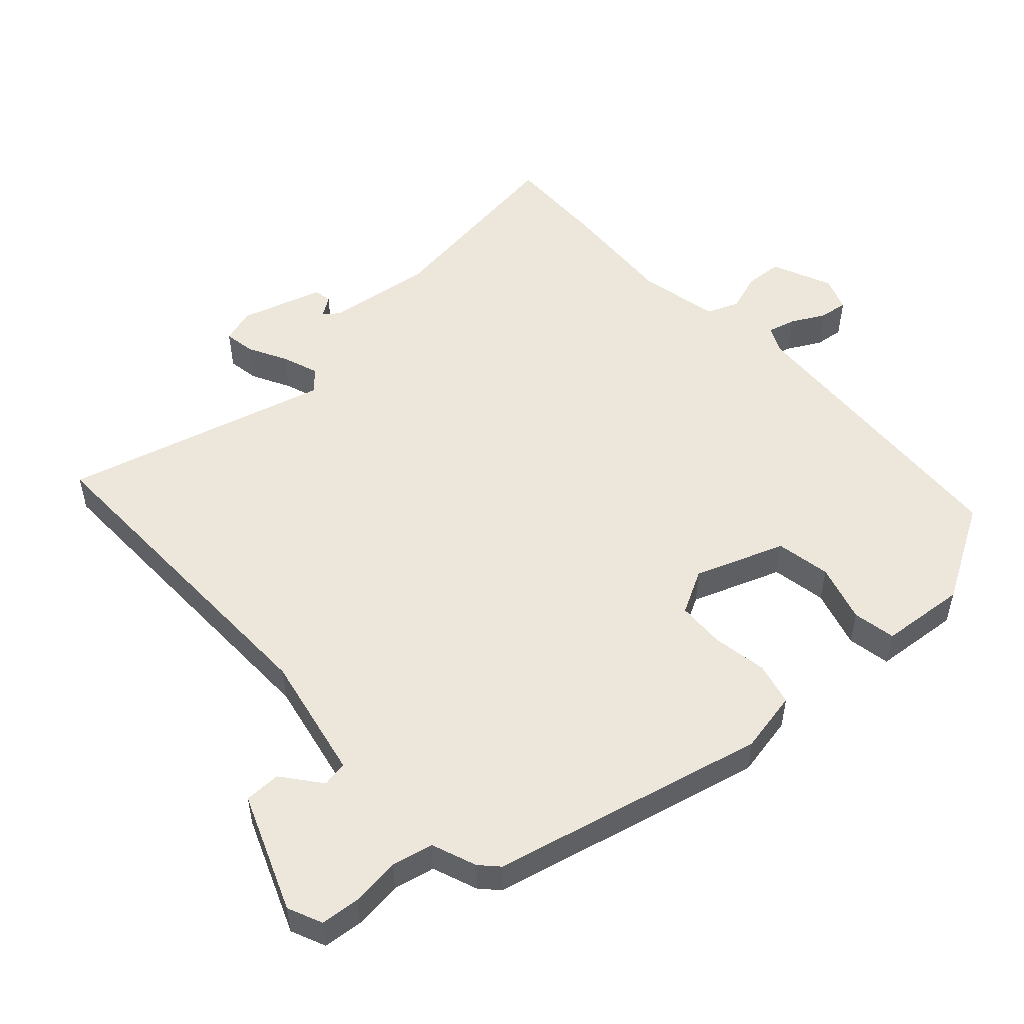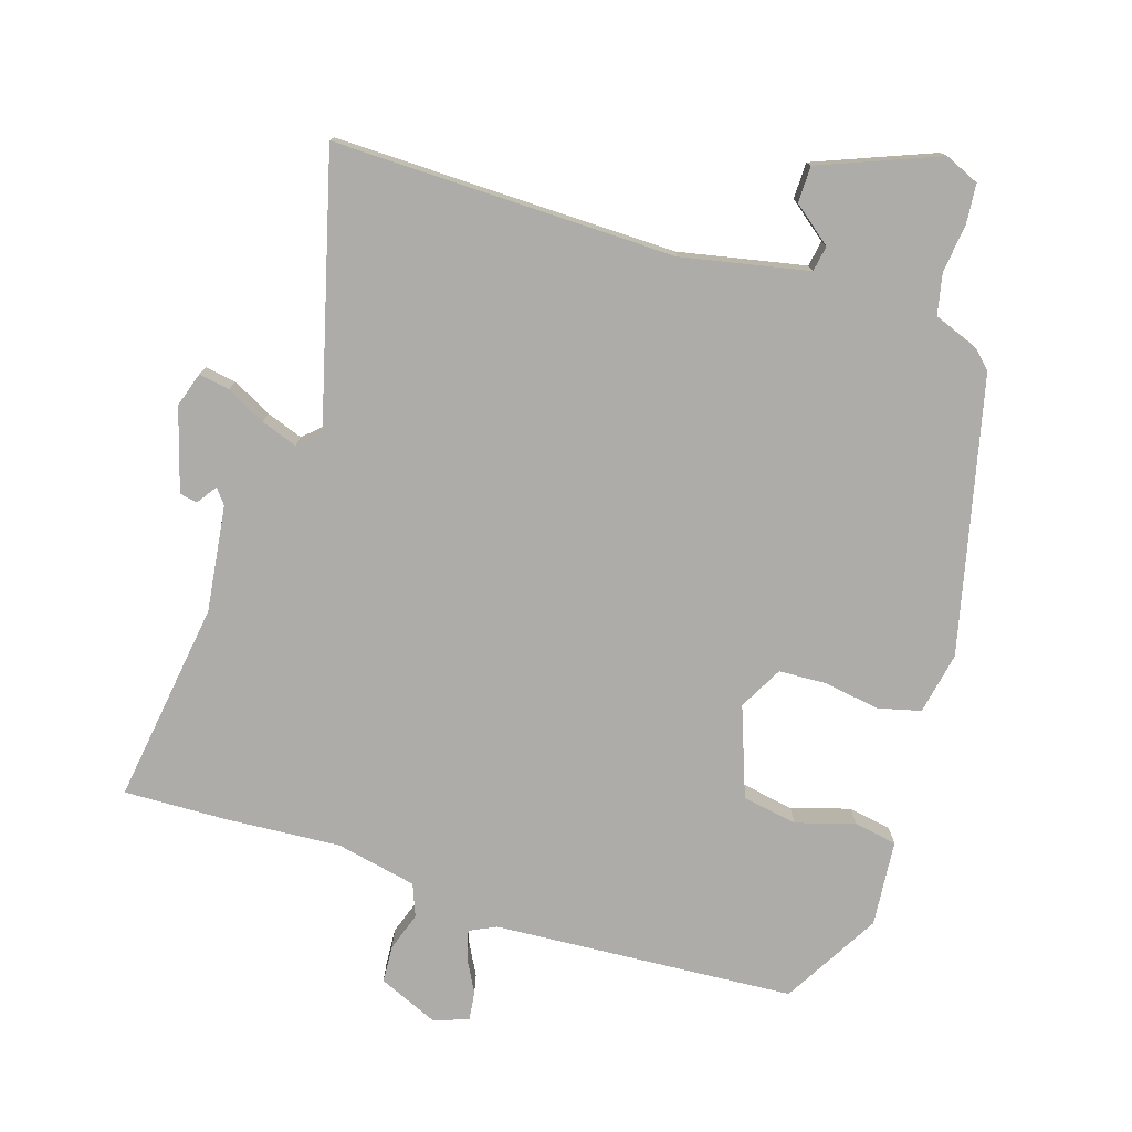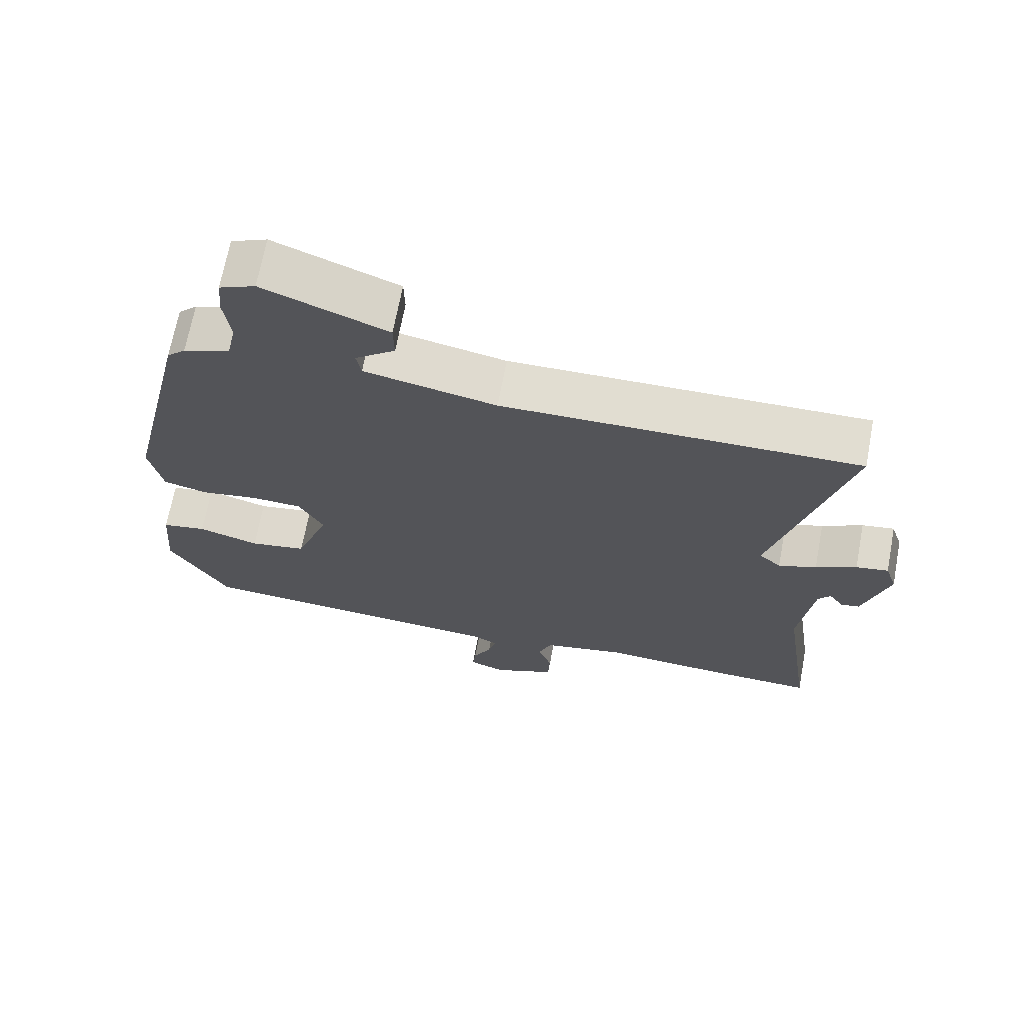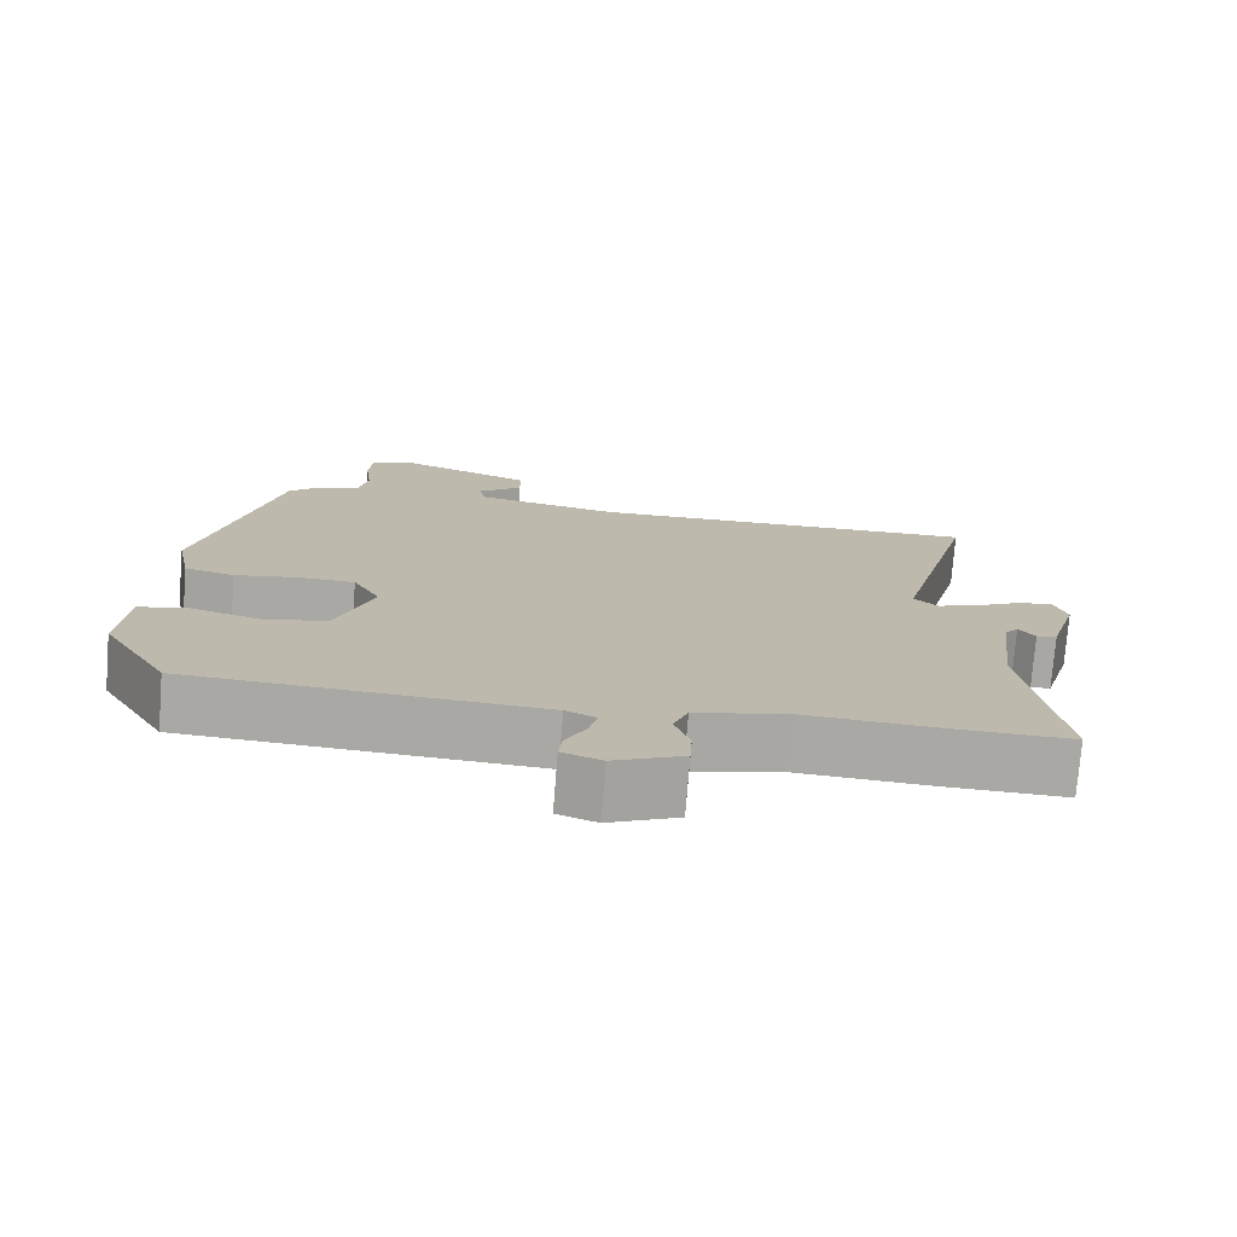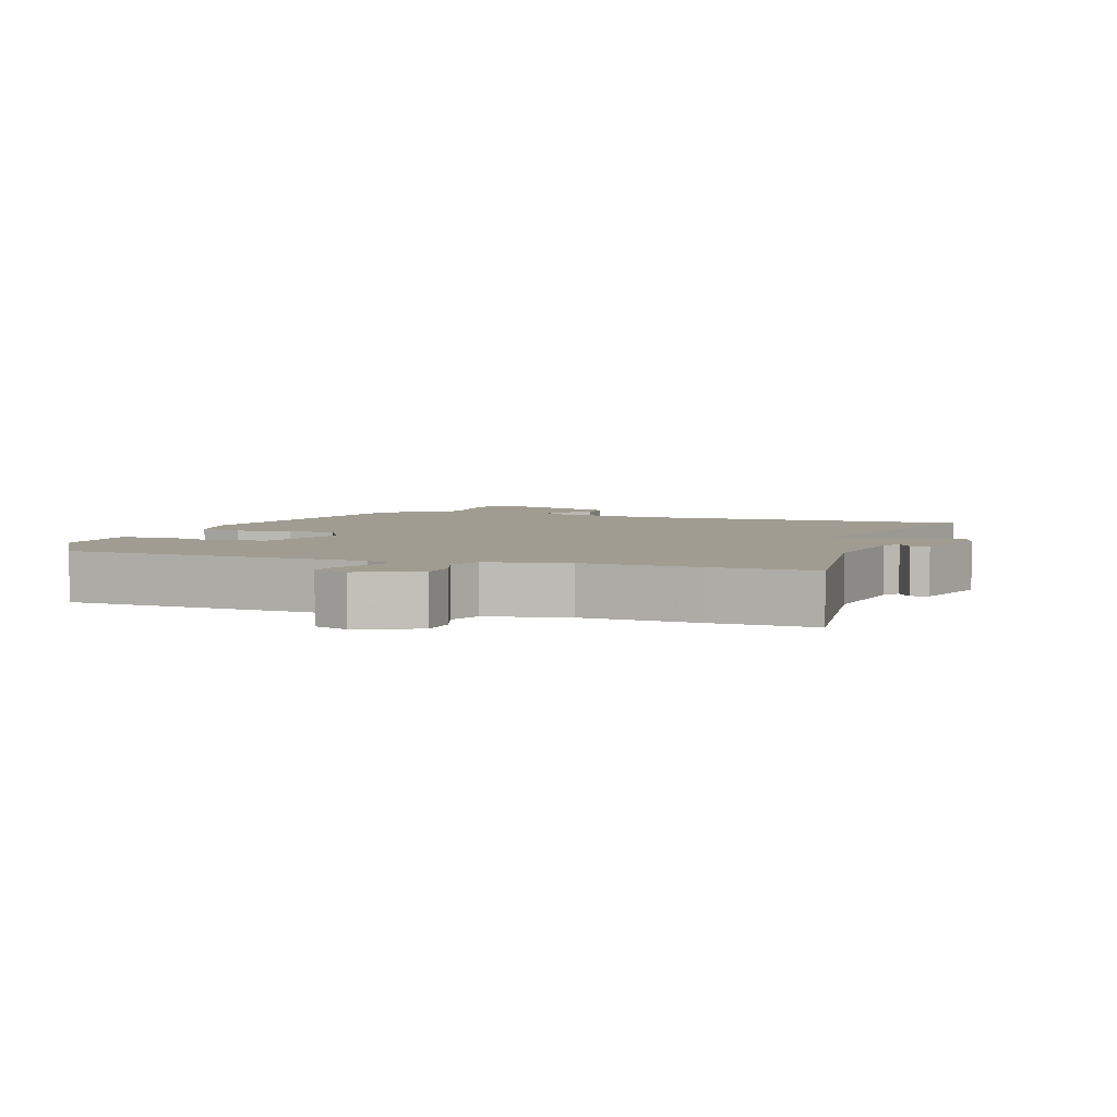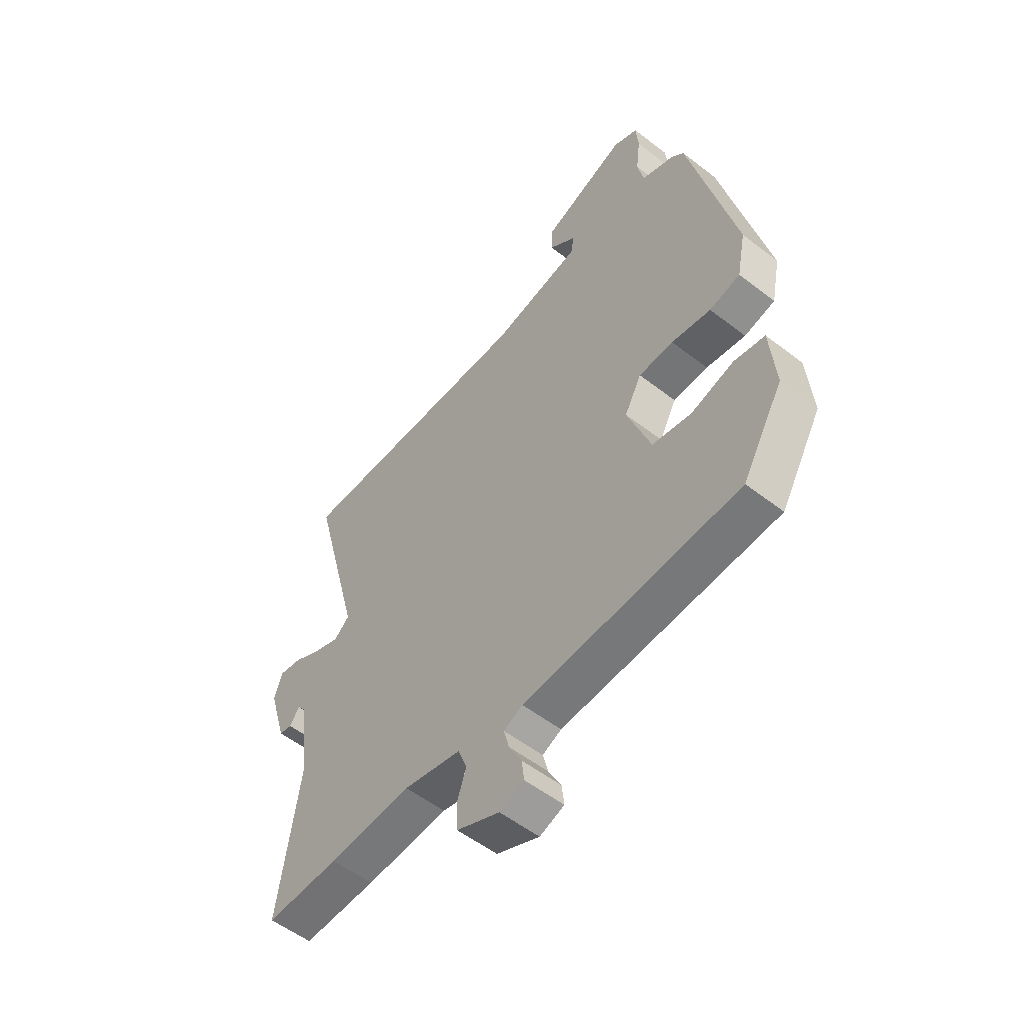
<metadata>
{"format":"obj","ext":"obj","renderer":"f3d","projection":"perspective","resolution":1024,"background":"white","views":[{"elev":52.0,"azim":47.8,"up":"+Y"},{"elev":-76.8,"azim":-17.3,"up":"+Y"},{"elev":68.5,"azim":-169.3,"up":"+Z"},{"elev":-75.3,"azim":175.5,"up":"+Z"},{"elev":4.3,"azim":-160.7,"up":"+Y"},{"elev":-54.4,"azim":50.6,"up":"+Z"}]}
</metadata>
<code>
v -0.434 0.07 -0.498
v -0.589 0.07 -0.502
v -0.544 0.07 -0.196
v -0.564 0.07 -0.036
v -0.582 0.07 -0.013
v -0.603 0.07 -0.043
v -0.63 0.07 -0.038
v -0.667 0.07 0.087
v -0.65 0.07 0.139
v -0.603 0.07 0.131
v -0.544 0.07 0.1
v -0.489 0.07 0.08
v -0.457 0.07 0.109
v -0.563 0.07 0.514
v -0.046 0.07 0.504
v 0.145 0.07 0.542
v 0.152 0.07 0.581
v 0.094 0.07 0.627
v 0.095 0.07 0.682
v 0.274 0.07 0.752
v 0.326 0.07 0.729
v 0.331 0.07 0.669
v 0.322 0.07 0.595
v 0.335 0.07 0.533
v 0.403 0.07 0.507
v 0.43 0.07 0.481
v 0.526 0.07 0.066
v 0.507 0.07 -0.028
v 0.442 0.07 -0.044
v 0.359 0.07 -0.03
v 0.286 0.07 -0.033
v 0.25 0.07 -0.099
v 0.299 0.07 -0.235
v 0.382 0.07 -0.25
v 0.471 0.07 -0.224
v 0.536 0.07 -0.236
v 0.547 0.07 -0.366
v 0.461 0.07 -0.513
v 0.005 0.07 -0.541
v -0.035 0.07 -0.56
v -0.024 0.07 -0.603
v 0.003 0.07 -0.654
v 0.008 0.07 -0.697
v -0.044 0.07 -0.716
v -0.135 0.07 -0.676
v -0.138 0.07 -0.62
v -0.118 0.07 -0.562
v -0.137 0.07 -0.513
v -0.259 0.07 -0.487
v -0.434 0 -0.498
v -0.589 0 -0.502
v -0.544 0 -0.196
v -0.564 0 -0.036
v -0.582 0 -0.013
v -0.603 0 -0.043
v -0.63 0 -0.038
v -0.667 0 0.087
v -0.65 0 0.139
v -0.603 0 0.131
v -0.544 0 0.1
v -0.489 0 0.08
v -0.457 0 0.109
v -0.563 0 0.514
v -0.046 0 0.504
v 0.145 0 0.542
v 0.152 0 0.581
v 0.094 0 0.627
v 0.095 0 0.682
v 0.274 0 0.752
v 0.326 0 0.729
v 0.331 0 0.669
v 0.322 0 0.595
v 0.335 0 0.533
v 0.403 0 0.507
v 0.43 0 0.481
v 0.526 0 0.066
v 0.507 0 -0.028
v 0.442 0 -0.044
v 0.359 0 -0.03
v 0.286 0 -0.033
v 0.25 0 -0.099
v 0.299 0 -0.235
v 0.382 0 -0.25
v 0.471 0 -0.224
v 0.536 0 -0.236
v 0.547 0 -0.366
v 0.461 0 -0.513
v 0.005 0 -0.541
v -0.035 0 -0.56
v -0.024 0 -0.603
v 0.003 0 -0.654
v 0.008 0 -0.697
v -0.044 0 -0.716
v -0.135 0 -0.676
v -0.138 0 -0.62
v -0.118 0 -0.562
v -0.137 0 -0.513
v -0.259 0 -0.487
f 45 46 47
f 44 45 47
f 43 44 47
f 42 43 47
f 41 42 47
f 40 41 47 48
f 39 40 48
f 39 48 49
f 38 39 49
f 37 38 49
f 36 37 49
f 35 36 49
f 34 35 49
f 28 29 30
f 27 28 30
f 26 27 30
f 25 26 30
f 24 25 30
f 23 24 30 31
f 21 22 23
f 20 21 23
f 19 20 23
f 18 19 23
f 17 18 23
f 23 31 32
f 17 23 32
f 16 17 32
f 13 14 15
f 13 15 16 32
f 9 10 11
f 8 9 11
f 7 8 11
f 6 7 11
f 5 6 11
f 4 5 11 12
f 13 32 33
f 12 13 33
f 4 12 33
f 3 4 33
f 33 34 49
f 3 33 49
f 2 3 49
f 1 2 49
f 96 95 94
f 96 94 93
f 96 93 92
f 96 92 91
f 96 91 90
f 97 96 90 89
f 97 89 88
f 98 97 88
f 98 88 87
f 98 87 86
f 98 86 85
f 98 85 84
f 98 84 83
f 79 78 77
f 79 77 76
f 79 76 75
f 79 75 74
f 79 74 73
f 80 79 73 72
f 72 71 70
f 72 70 69
f 72 69 68
f 72 68 67
f 72 67 66
f 81 80 72
f 81 72 66
f 81 66 65
f 64 63 62
f 81 65 64 62
f 60 59 58
f 60 58 57
f 60 57 56
f 60 56 55
f 60 55 54
f 61 60 54 53
f 82 81 62
f 82 62 61
f 82 61 53
f 82 53 52
f 98 83 82
f 98 82 52
f 98 52 51
f 98 51 50
f 1 50 51 2
f 2 51 52 3
f 3 52 53 4
f 4 53 54 5
f 5 54 55 6
f 6 55 56 7
f 7 56 57 8
f 8 57 58 9
f 9 58 59 10
f 10 59 60 11
f 11 60 61 12
f 12 61 62 13
f 13 62 63 14
f 14 63 64 15
f 15 64 65 16
f 16 65 66 17
f 17 66 67 18
f 18 67 68 19
f 19 68 69 20
f 20 69 70 21
f 21 70 71 22
f 22 71 72 23
f 23 72 73 24
f 24 73 74 25
f 25 74 75 26
f 26 75 76 27
f 27 76 77 28
f 28 77 78 29
f 29 78 79 30
f 30 79 80 31
f 31 80 81 32
f 32 81 82 33
f 33 82 83 34
f 34 83 84 35
f 35 84 85 36
f 36 85 86 37
f 37 86 87 38
f 38 87 88 39
f 39 88 89 40
f 40 89 90 41
f 41 90 91 42
f 42 91 92 43
f 43 92 93 44
f 44 93 94 45
f 45 94 95 46
f 46 95 96 47
f 47 96 97 48
f 48 97 98 49
f 49 98 50 1

</code>
